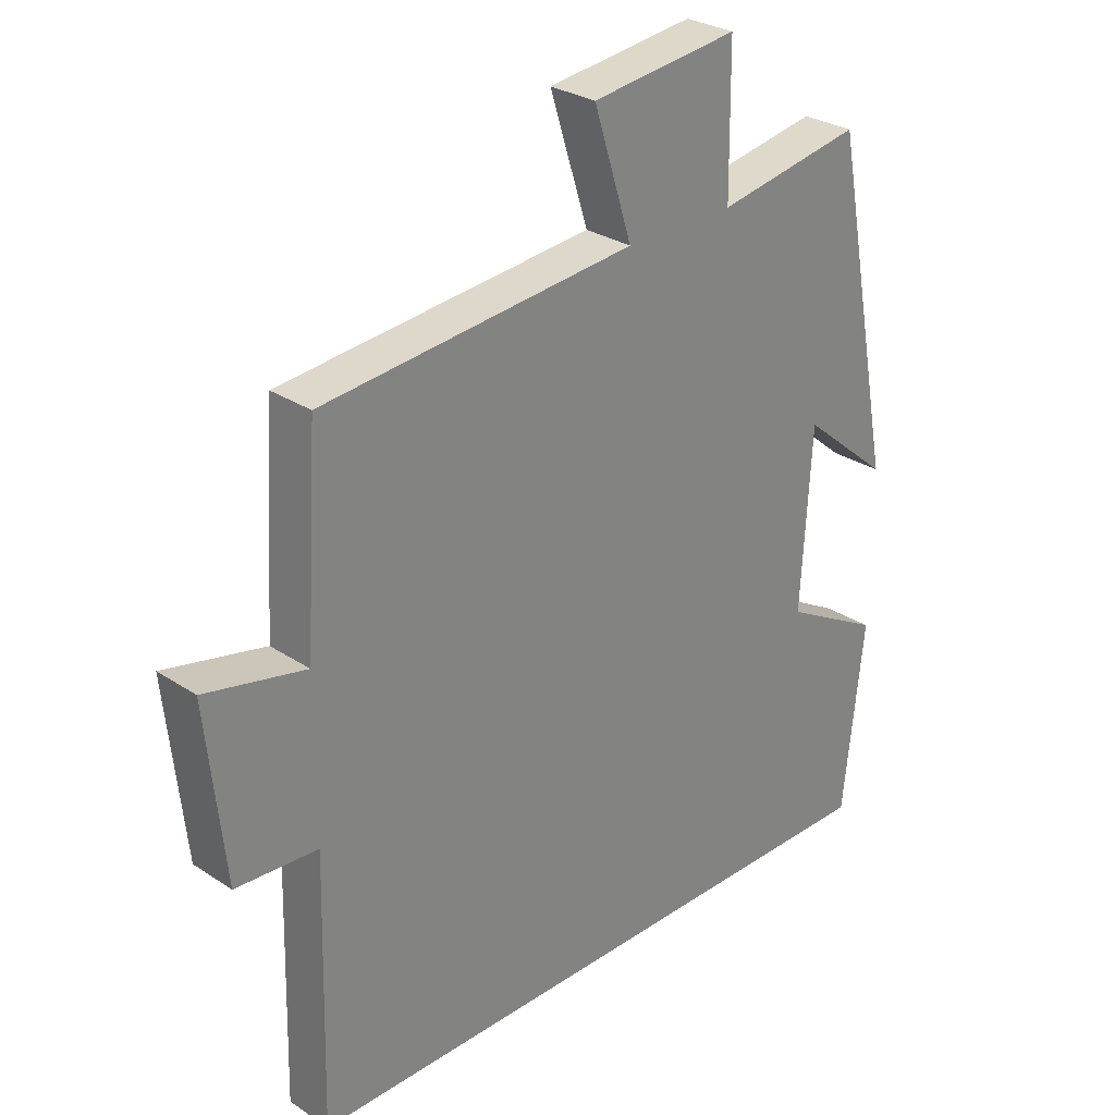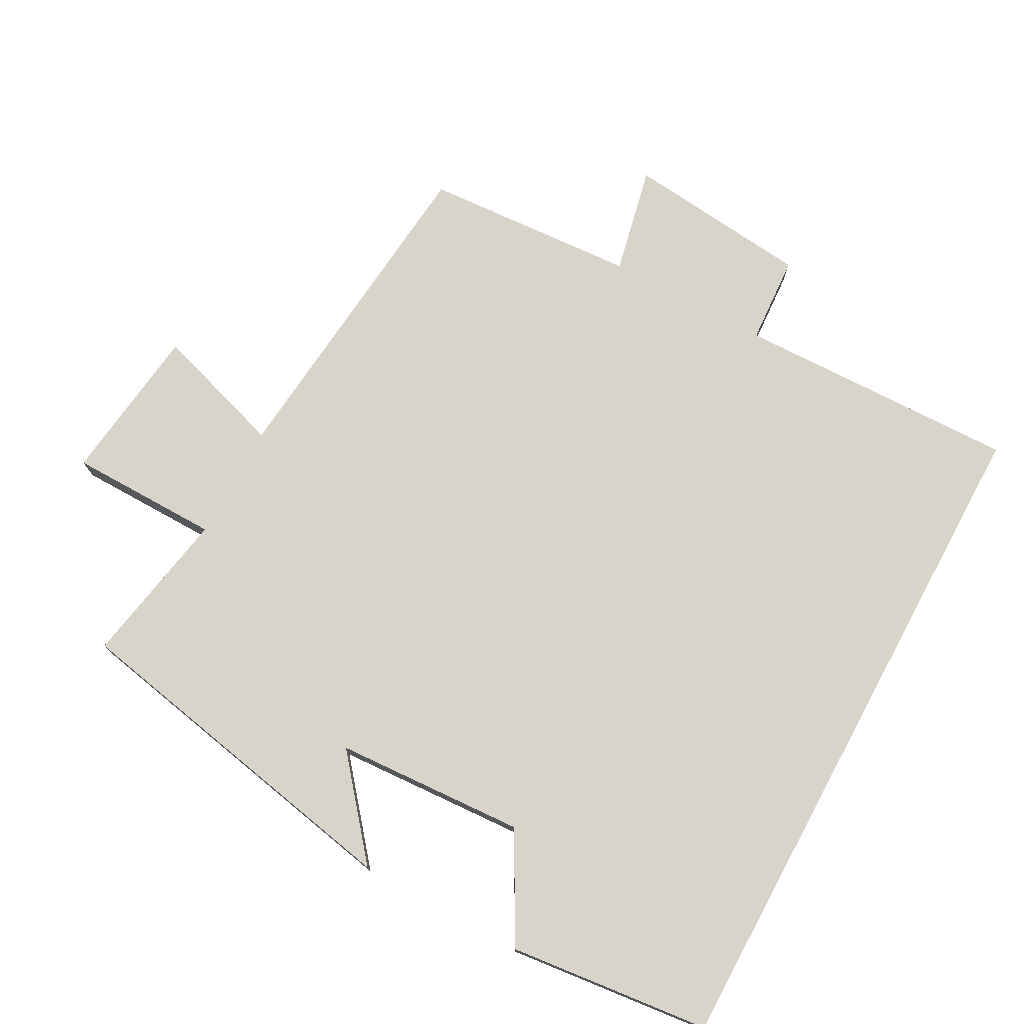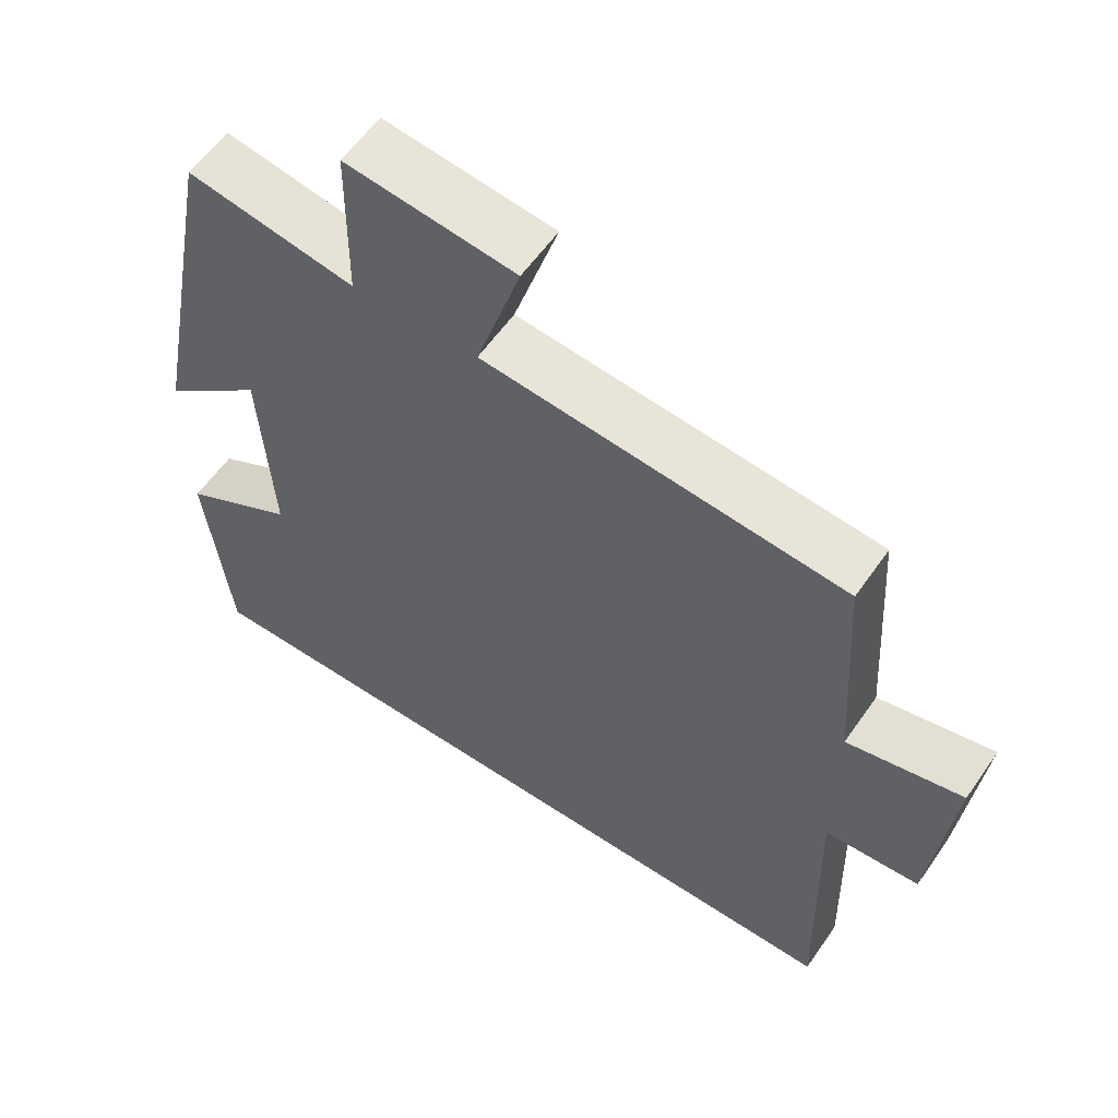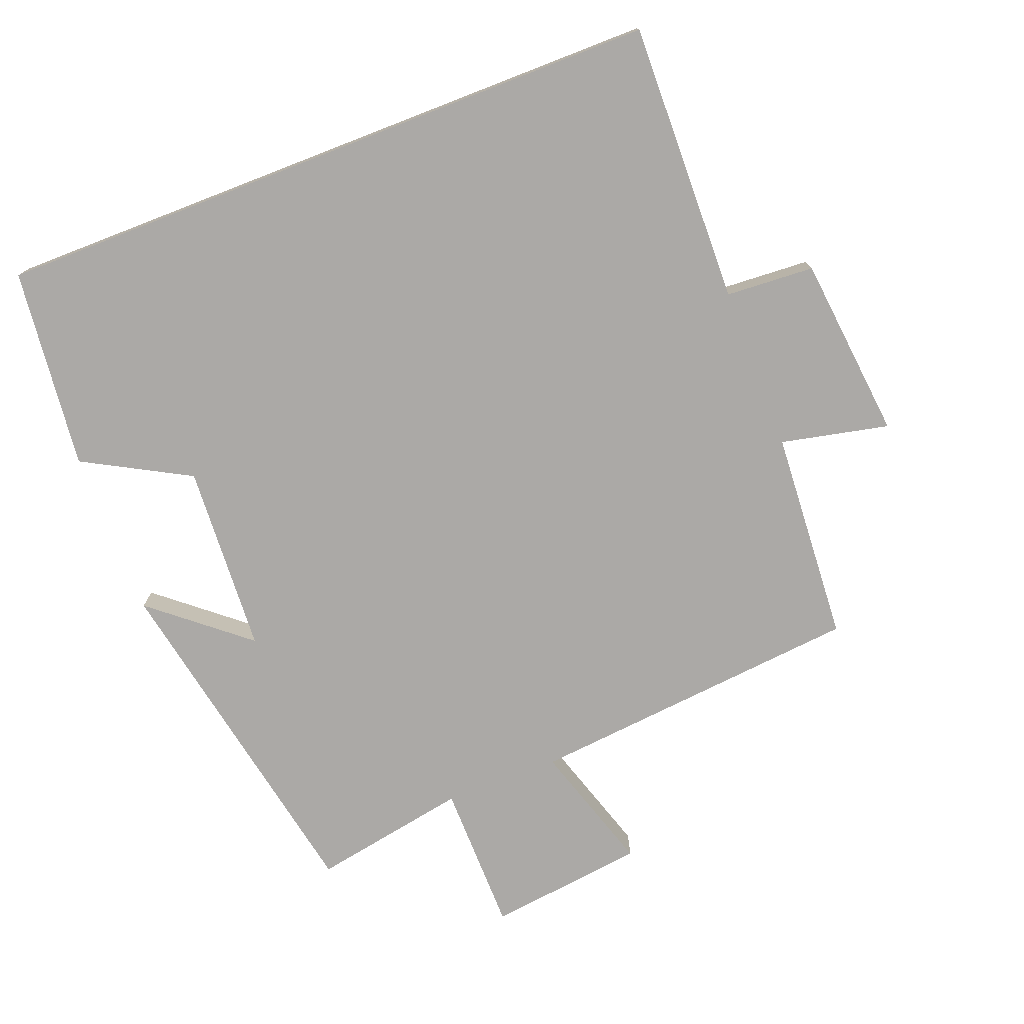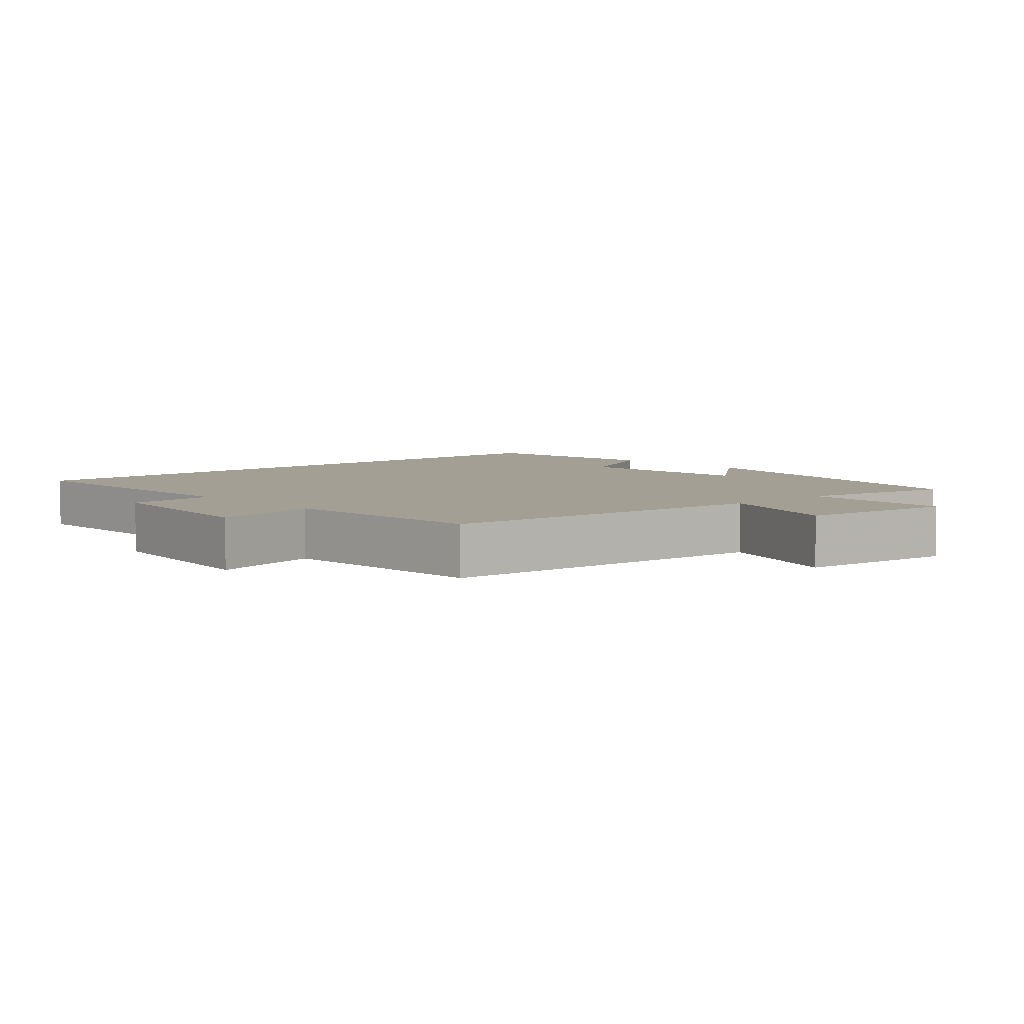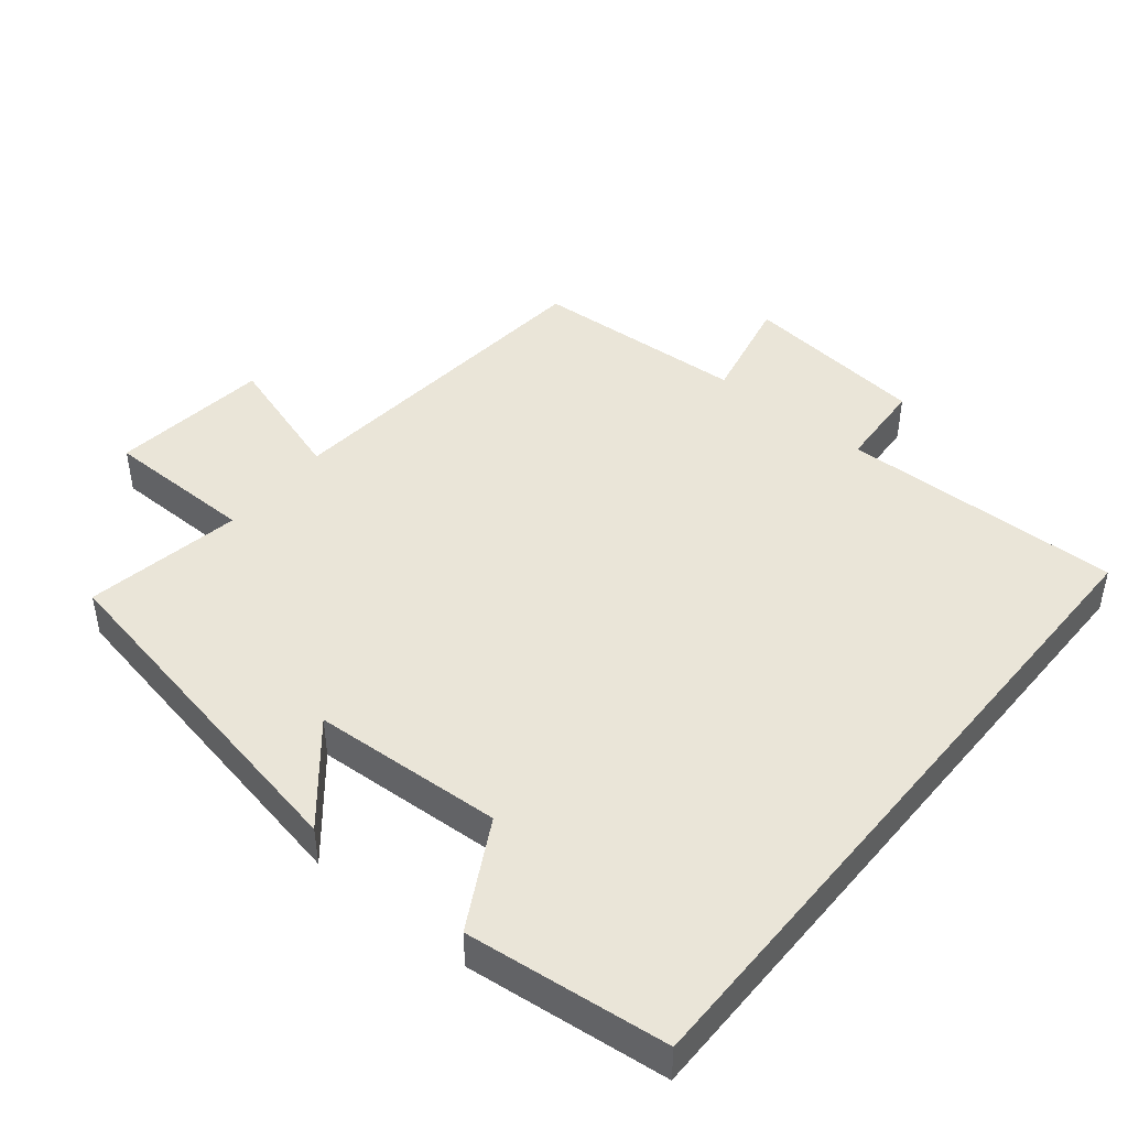
<metadata>
{"format":"obj","ext":"obj","renderer":"f3d","projection":"perspective","resolution":1024,"background":"white","views":[{"elev":28.6,"azim":-45.3,"up":"+Z"},{"elev":75.5,"azim":118.5,"up":"+Y"},{"elev":58.6,"azim":-145.4,"up":"+Z"},{"elev":-75.6,"azim":-158.8,"up":"+Y"},{"elev":5.5,"azim":-42.1,"up":"+Y"},{"elev":45.4,"azim":129.3,"up":"+Y"}]}
</metadata>
<code>
v 0.402 0.07 0.541
v 0.5 0.07 0.034
v 0.363 0.07 0.148
v 0.347 0.07 -0.126
v 0.5 0.07 -0.21
v 0.468 0.07 -0.5
v -0.51 0.07 -0.5
v -0.5 0.07 -0.094
v -0.628 0.07 -0.086
v -0.656 0.07 0.18
v -0.5 0.07 0.146
v -0.48 0.07 0.454
v 0.006 0.07 0.5
v -0.054 0.07 0.689
v 0.174 0.07 0.717
v 0.176 0.07 0.5
v 0.402 0 0.541
v 0.5 0 0.034
v 0.363 0 0.148
v 0.347 0 -0.126
v 0.5 0 -0.21
v 0.468 0 -0.5
v -0.51 0 -0.5
v -0.5 0 -0.094
v -0.628 0 -0.086
v -0.656 0 0.18
v -0.5 0 0.146
v -0.48 0 0.454
v 0.006 0 0.5
v -0.054 0 0.689
v 0.174 0 0.717
v 0.176 0 0.5
f 13 14 15 16
f 11 12 13 16
f 11 16 1
f 8 9 10 11
f 8 11 1
f 4 5 6 7
f 3 4 7 8
f 1 2 3
f 1 3 8
f 32 31 30 29
f 32 29 28 27
f 17 32 27
f 27 26 25 24
f 17 27 24
f 23 22 21 20
f 24 23 20 19
f 19 18 17
f 24 19 17
f 1 17 18 2
f 2 18 19 3
f 3 19 20 4
f 4 20 21 5
f 5 21 22 6
f 6 22 23 7
f 7 23 24 8
f 8 24 25 9
f 9 25 26 10
f 10 26 27 11
f 11 27 28 12
f 12 28 29 13
f 13 29 30 14
f 14 30 31 15
f 15 31 32 16
f 16 32 17 1

</code>
